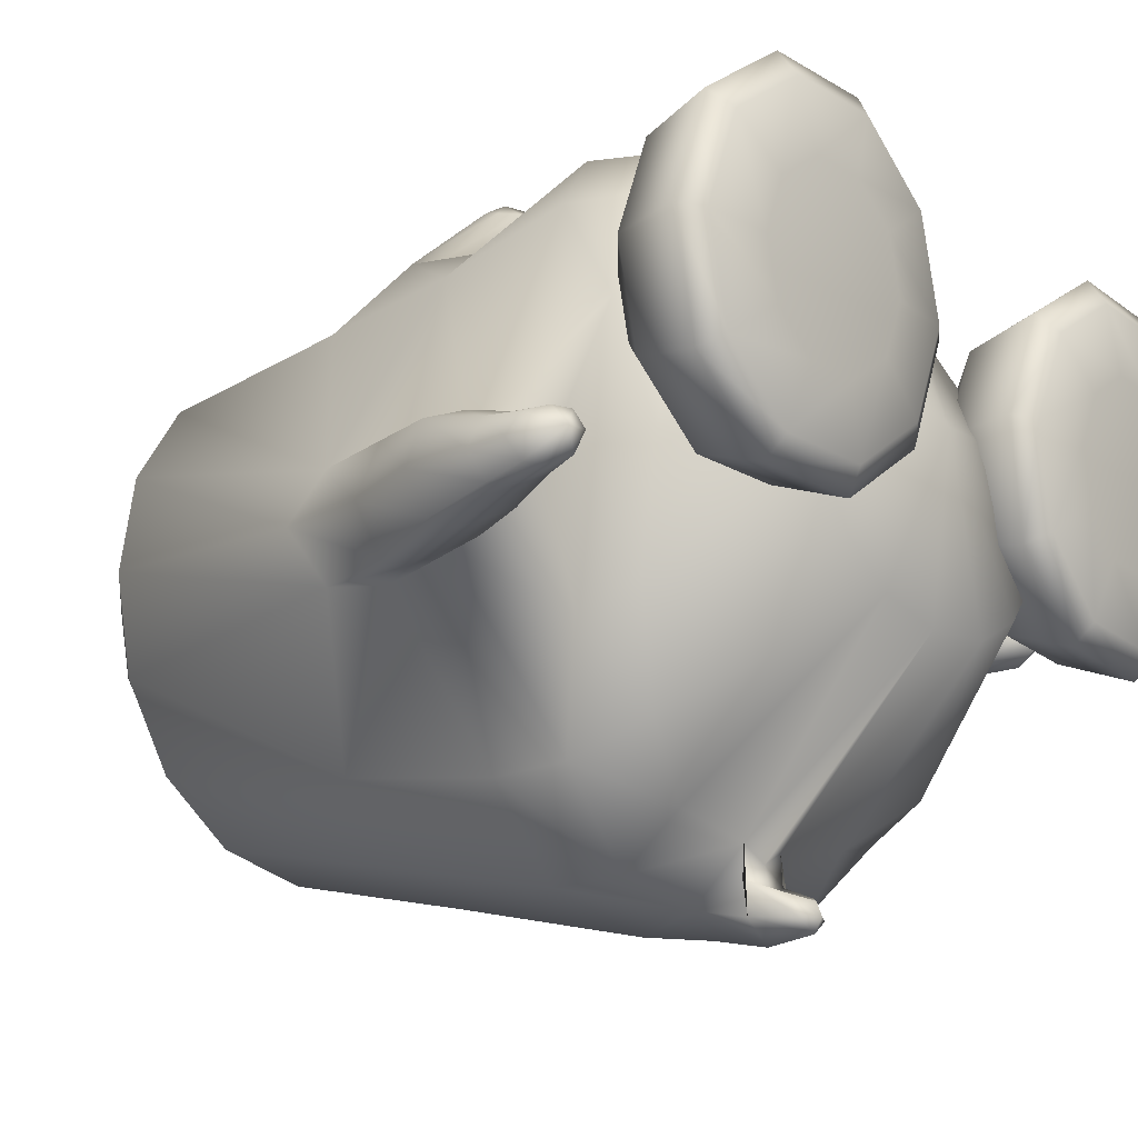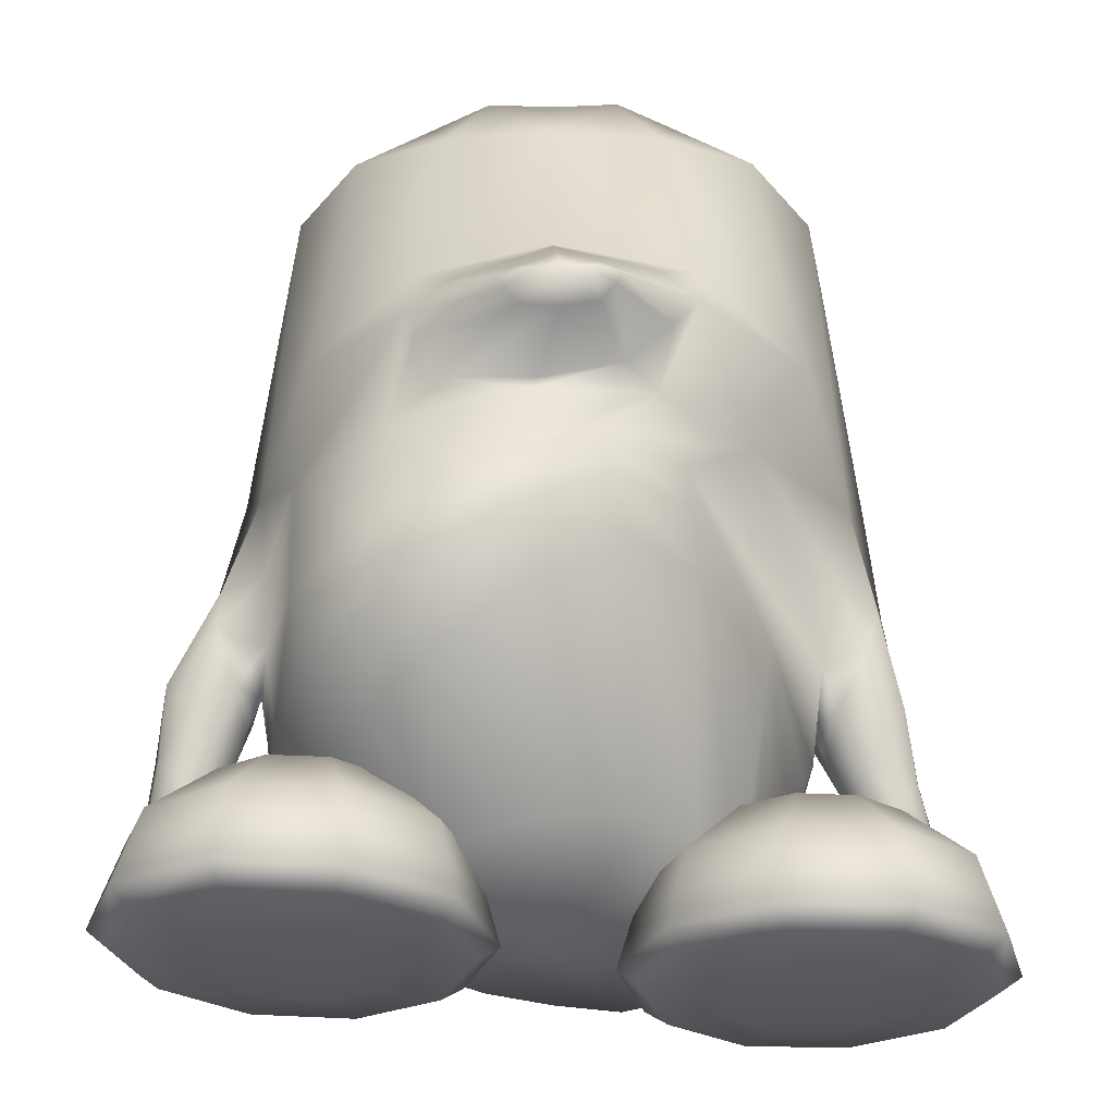
<metadata>
{"format":"obj","ext":"obj","renderer":"f3d","projection":"perspective","resolution":1024,"background":"white","views":[{"elev":-18.3,"azim":-50.7,"up":"+Z"},{"elev":59.0,"azim":-0.1,"up":"+Z"}]}
</metadata>
<code>
o tux
v -0.00921 0.6588 0.1592
v -0.2106 0.6586 0.1322
v 0.1964 0.6619 0.1322
v -0.3858 0.6622 0.05127
v 0.3755 0.6643 0.05083
v -0.5027 0.6474 -0.12
v 0.4953 0.6462 -0.1209
v -0.5404 0.642 -0.3184
v 0.5341 0.6389 -0.3195
v -0.495 0.6505 -0.5125
v 0.4892 0.6476 -0.5126
v -0.3765 0.6652 -0.6748
v 0.3731 0.6624 -0.6736
v -0.2029 0.6786 -0.7815
v 0.2025 0.6769 -0.7801
v 0.000304 0.6837 -0.8179
v -0.00591 0.848 -0.001212
v -0.1317 0.8568 -0.005337
v 0.1196 0.8581 -0.005265
v -0.2434 0.8533 -0.07763
v 0.2337 0.8543 -0.07762
v -0.317 0.8502 -0.185
v 0.3097 0.85 -0.1852
v -0.342 0.8492 -0.3105
v 0.3347 0.8491 -0.3107
v -0.3156 0.8505 -0.4354
v 0.3082 0.8504 -0.4356
v -0.2415 0.8536 -0.5408
v 0.2336 0.854 -0.5408
v -0.1299 0.8573 -0.6102
v 0.1228 0.8576 -0.61
v -0.003112 0.858 -0.6346
v -0.003905 0.9549 -0.3084
v 0.01112 0.2736 -0.9156
v -0.2137 0.2599 -0.8778
v 0.2295 0.2508 -0.8682
v -0.4002 0.1822 -0.7616
v 0.3931 0.166 -0.7573
v -0.5496 0.0944 -0.4624
v 0.5385 0.07132 -0.4687
v -0.6034 0.1432 -0.3561
v 0.5952 0.1183 -0.3631
v -0.565 0.08775 -0.25
v 0.5566 0.06292 -0.2568
v -0.4589 0.1828 0.06444
v 0.4553 0.1786 0.06101
v -0.2584 0.3144 0.1664
v 0.249 0.3228 0.1661
v -0.009013 0.3597 0.201
v -0.1299 -0.2117 0.3739
v -0.315 -0.3007 0.3203
v 0.06024 -0.1201 0.316
v -0.4583 -0.364 0.1651
v 0.2275 -0.09745 0.1541
v -0.5405 -0.2245 -0.261
v 0.4905 -0.2595 -0.268
v -0.5532 -0.287 -0.3501
v 0.4723 -0.3421 -0.3581
v -0.5588 -0.1955 -0.4547
v 0.4618 -0.2499 -0.4588
v -0.4371 -0.1949 -0.8284
v 0.4148 -0.2264 -0.8164
v -0.2485 -0.1657 -0.9806
v 0.2575 -0.1781 -0.9645
v 0.008393 -0.1649 -1.026
v 0.005423 -0.3193 -1.052
v -0.2541 -0.3246 -0.9819
v 0.2578 -0.3407 -0.9738
v -0.4337 -0.35 -0.825
v 0.4115 -0.3829 -0.8225
v -0.4933 -0.418 -0.5953
v 0.4452 -0.4605 -0.6113
v -0.5243 -0.4823 -0.3308
v 0.4558 -0.4582 -0.3574
v -0.4957 -0.5014 -0.05532
v 0.3799 -0.31 -0.08511
v -0.4037 -0.4876 0.1706
v 0.2337 -0.172 0.1541
v -0.2642 -0.409 0.3203
v 0.08562 -0.2066 0.3126
v -0.09281 -0.3048 0.3705
v -0.03611 -0.3995 0.3043
v -0.1925 -0.4961 0.2617
v 0.1224 -0.3075 0.2522
v -0.3219 -0.5685 0.1321
v 0.2514 -0.2841 0.1111
v -0.4269 -0.5839 -0.0637
v 0.3705 -0.4019 -0.1012
v -0.4683 -0.5709 -0.304
v 0.4183 -0.5107 -0.3451
v -0.4573 -0.5277 -0.5478
v 0.4174 -0.5591 -0.5769
v -0.3818 -0.4923 -0.7608
v 0.3552 -0.5286 -0.7701
v -0.2305 -0.4295 -0.8763
v 0.2199 -0.4478 -0.8749
v -0.00122 -0.4365 -0.9355
v -0.008203 -0.8472 -0.2326
v -0.01036 -0.7999 -0.5866
v -0.1356 -0.7909 -0.5507
v 0.1174 -0.8162 -0.5806
v -0.241 -0.7874 -0.4724
v 0.2259 -0.8171 -0.518
v -0.3116 -0.7836 -0.3474
v 0.3043 -0.8115 -0.4194
v -0.3361 -0.7835 -0.2221
v 0.3354 -0.7948 -0.3024
v -0.3074 -0.7819 -0.1004
v 0.3127 -0.7701 -0.1733
v -0.212 -0.7651 -0.01171
v 0.2408 -0.7202 -0.06219
v -0.0978 -0.7414 0.04487
v 0.1386 -0.706 0.02157
v 0.01942 -0.7231 0.06136
v -0.0471 -0.006841 0.2734
v -0.2975 -0.04465 0.2204
v 0.1774 0.02007 0.2205
v -0.4687 -0.0986 0.09614
v 0.3502 -0.01924 0.09365
v -0.2503 0.1058 0.2632
v 0.2069 0.1382 0.2634
v -0.1905 0.02474 0.2612
v 0.1196 0.05646 0.2613
v -0.2709 0.161 0.2644
v 0.2569 0.1856 0.2645
v -0.188 0.2332 0.267
v 0.1818 0.2499 0.2672
v -0.06938 0.2784 0.2688
v 0.05871 0.2858 0.2689
v -0.006523 0.3016 0.2721
v -0.03225 0.0213 0.2662
v -0.05946 -0.3241 -1.01
v 0.0672 -0.3272 -1.006
v -0.05268 -0.4307 -0.9058
v 0.0481 -0.4349 -0.9065
v -0.05808 -0.4304 -0.969
v 0.05802 -0.4332 -0.9653
v -0.06111 -0.4413 -1.037
v 0.06478 -0.4444 -1.033
v 0.000346 -0.4462 -0.9902
v 0.003382 -0.4365 -1.079
v 0.000625 -0.5355 -1.068
v -0.001281 -0.5416 -1.013
v -0.03961 -0.5284 -1.042
v 0.03943 -0.5304 -1.04
v -0.03736 -0.5082 -1
v 0.03553 -0.51 -0.9981
v -0.000682 -0.5523 -1.04
v -0.5524 -0.08408 -0.2406
v 0.5294 -0.1131 -0.2475
v -0.5533 -0.05525 -0.4916
v 0.5128 -0.08314 -0.4968
v -0.6254 -0.104 -0.4741
v 0.5743 -0.1445 -0.4833
v -0.6515 -0.066 -0.368
v 0.6191 -0.1019 -0.3772
v -0.6301 -0.1019 -0.2606
v 0.6005 -0.1459 -0.2715
v -0.5944 -0.2935 -0.2655
v 0.5166 -0.35 -0.2762
v -0.5793 -0.3571 -0.3532
v 0.4992 -0.4153 -0.3662
v -0.5799 -0.285 -0.4577
v 0.487 -0.3398 -0.467
v -0.6324 -0.1966 -0.2482
v 0.5653 -0.2462 -0.258
v -0.6254 -0.1699 -0.4987
v 0.5447 -0.2109 -0.5063
v -0.7392 -0.2601 -0.3787
v 0.6522 -0.3003 -0.3943
v -0.7088 -0.2853 -0.4619
v 0.6167 -0.3263 -0.4775
v -0.7247 -0.2847 -0.293
v 0.6432 -0.3312 -0.3095
v -0.6 -0.429 -0.3583
v 0.5284 -0.4849 -0.3761
v -0.6306 -0.3944 -0.2903
v 0.558 -0.45 -0.3079
v -0.616 -0.3934 -0.4434
v 0.5359 -0.4438 -0.4599
v -0.6802 -0.3404 -0.2785
v 0.6023 -0.3921 -0.2958
v -0.6762 -0.3251 -0.4784
v 0.5861 -0.3675 -0.4941
v -0.7476 -0.4016 -0.3813
v 0.6706 -0.4396 -0.4044
v -0.7218 -0.4202 -0.4349
v 0.6444 -0.4586 -0.4576
v -0.7333 -0.4196 -0.3251
v 0.6613 -0.4616 -0.3486
v -0.6689 -0.4967 -0.3243
v 0.6062 -0.5456 -0.3487
v -0.645 -0.5229 -0.367
v 0.5833 -0.5724 -0.3915
v -0.6584 -0.496 -0.4222
v 0.5907 -0.5417 -0.4459
v -0.7009 -0.4584 -0.3167
v 0.634 -0.5041 -0.3406
v -0.697 -0.4494 -0.4437
v 0.6226 -0.49 -0.4668
v -0.7353 -0.5065 -0.4231
v 0.6682 -0.5431 -0.4508
v -0.7562 -0.4884 -0.3832
v 0.6889 -0.5246 -0.4111
v -0.7446 -0.51 -0.3413
v 0.682 -0.5492 -0.3698
v -0.694 -0.5775 -0.3397
v 0.6395 -0.6221 -0.3693
v -0.6754 -0.5886 -0.3722
v 0.6206 -0.6338 -0.4015
v -0.6862 -0.5726 -0.4139
v 0.6274 -0.6148 -0.4427
v -0.7206 -0.5545 -0.3342
v 0.6635 -0.5965 -0.3639
v -0.7162 -0.5322 -0.4308
v 0.6518 -0.5705 -0.459
v -0.7203 -0.5895 -0.3767
v 0.665 -0.6293 -0.408
v -0.5366 -0.3836 -0.3406
v 0.473 -0.42 -0.3609
v -0.4382 -0.5746 -0.0909
v 0.4504 -0.5947 -0.192
v -0.2643 -0.6199 -0.09519
v 0.2741 -0.6309 -0.1877
v -0.1389 -0.7371 -0.1015
v 0.146 -0.7471 -0.183
v -0.09787 -0.8903 -0.1099
v 0.09965 -0.8992 -0.1889
v -0.1465 -0.9215 -0.1113
v 0.147 -0.9321 -0.1939
v -0.2765 -0.929 -0.1113
v 0.2762 -0.9449 -0.2042
v -0.311 -0.9215 -0.2193
v 0.3035 -0.9369 -0.3137
v -0.2061 -0.9091 -0.2983
v 0.1945 -0.9206 -0.3839
v -0.1667 -0.8762 -0.3258
v 0.1545 -0.8865 -0.4083
v -0.1985 -0.7252 -0.2885
v 0.1936 -0.7374 -0.3732
v -0.3003 -0.6117 -0.205
v 0.3015 -0.6241 -0.3062
v -0.3867 -0.6081 -0.269
v 0.3862 -0.6261 -0.3665
v -0.3521 -0.7134 -0.4033
v 0.3395 -0.7296 -0.4977
v -0.3442 -0.862 -0.4584
v 0.3229 -0.8766 -0.5531
v -0.36 -0.8967 -0.4132
v 0.3403 -0.9118 -0.5098
v -0.3997 -0.914 -0.2854
v 0.3877 -0.9316 -0.3862
v -0.5086 -0.9093 -0.2843
v 0.4965 -0.9306 -0.3925
v -0.549 -0.8883 -0.4116
v 0.5288 -0.9092 -0.522
v -0.5625 -0.8522 -0.4566
v 0.5405 -0.8729 -0.5674
v -0.541 -0.7049 -0.4015
v 0.5279 -0.7256 -0.5092
v -0.4954 -0.6034 -0.2675
v 0.495 -0.6247 -0.3712
v -0.5829 -0.6032 -0.1995
v 0.587 -0.6285 -0.3094
v -0.6927 -0.7047 -0.2839
v 0.6872 -0.7323 -0.4023
v -0.7377 -0.8521 -0.3208
v 0.7245 -0.8806 -0.444
v -0.7007 -0.8882 -0.294
v 0.6881 -0.9159 -0.4152
v -0.5962 -0.9093 -0.2164
v 0.5885 -0.9345 -0.3308
v -0.629 -0.9138 -0.1077
v 0.6285 -0.9417 -0.2247
v -0.7576 -0.8962 -0.1057
v 0.7574 -0.9284 -0.2313
v -0.8034 -0.8612 -0.1034
v 0.8044 -0.8951 -0.2317
v -0.7496 -0.7126 -0.09558
v 0.7565 -0.7448 -0.2185
v -0.6157 -0.6078 -0.09081
v 0.627 -0.6357 -0.2032
v -0.5812 -0.6153 0.01721
v 0.5997 -0.6435 -0.0932
v -0.6898 -0.7255 0.09152
v 0.7092 -0.7584 -0.02785
v -0.7343 -0.8762 0.1126
v 0.7498 -0.9108 -0.01166
v -0.6978 -0.9091 0.08139
v 0.7101 -0.942 -0.04071
v -0.5945 -0.9213 0.00032
v 0.6012 -0.9496 -0.1146
v -0.4532 -0.9318 -0.1101
v 0.4524 -0.9538 -0.2152
v -0.5059 -0.9288 0.0664
v 0.517 -0.955 -0.04273
v -0.5442 -0.9221 0.1958
v 0.5643 -0.9515 0.08385
v -0.557 -0.8912 0.2448
v 0.5815 -0.9217 0.1322
v -0.5362 -0.7385 0.206
v 0.5634 -0.7679 0.0967
v -0.4926 -0.6228 0.08329
v 0.5155 -0.649 -0.02129
v -0.3839 -0.6267 0.082
v 0.4064 -0.6471 -0.01581
v -0.3475 -0.7466 0.204
v 0.3749 -0.7696 0.1076
v -0.3391 -0.9005 0.2426
v 0.3638 -0.9237 0.1448
v -0.3555 -0.9302 0.1939
v 0.3758 -0.9532 0.09478
v -0.3969 -0.9335 0.06528
v 0.4082 -0.956 -0.03642
v -0.3093 -0.9335 -0.002596
v 0.3162 -0.9522 -0.09811
v -0.2038 -0.9302 0.07637
v 0.2164 -0.9462 -0.01194
v -0.1638 -0.9003 0.1069
v 0.1797 -0.9151 0.02175
v -0.1958 -0.7455 0.08665
v 0.2152 -0.7594 0.000801
v -0.2966 -0.6258 0.01396
v 0.3142 -0.6405 -0.07875
v -0.09203 0.1022 0.4174
v -0.06126 0.07034 0.4163
v 0.1015 0.1136 0.4176
v 0.07469 0.07837 0.4165
v -0.1052 0.1213 0.4179
v 0.1123 0.1341 0.4182
v -0.07307 0.1481 0.4184
v 0.07727 0.157 0.4186
v -0.0252 0.1663 0.4188
v 0.02758 0.1694 0.4189
v 0.000712 0.1759 0.4202
v 0.007286 0.06462 0.4181
v 0.004 0.1194 0.4618
v -0.0506 0.1201 0.4527
v 0.05816 0.1265 0.4529
f 33 18 17
f 17 19 33
f 33 20 18
f 19 21 33
f 33 22 20
f 21 23 33
f 33 24 22
f 23 25 33
f 33 26 24
f 25 27 33
f 33 28 26
f 27 29 33
f 33 30 28
f 29 31 33
f 33 32 30
f 31 32 33
f 1 17 18
f 1 18 2
f 1 3 19
f 1 19 17
f 2 18 20
f 2 20 4
f 21 19 3
f 21 3 5
f 4 20 22
f 4 22 6
f 23 21 5
f 23 5 7
f 6 22 24
f 6 24 8
f 25 23 7
f 25 7 9
f 8 24 26
f 8 26 10
f 27 25 9
f 27 9 11
f 10 26 28
f 10 28 12
f 29 27 11
f 29 11 13
f 12 28 30
f 12 30 14
f 31 29 13
f 31 13 15
f 14 30 32
f 14 32 16
f 32 31 15
f 32 15 16
f 14 16 34
f 14 34 35
f 34 16 15
f 34 15 36
f 12 14 35
f 12 35 37
f 36 15 13
f 36 13 38
f 10 12 37
f 10 37 39
f 38 13 11
f 38 11 40
f 8 10 39
f 8 39 41
f 40 11 9
f 40 9 42
f 6 8 41
f 6 41 43
f 42 9 7
f 42 7 44
f 4 6 43
f 4 43 45
f 44 7 5
f 44 5 46
f 2 4 45
f 2 45 47
f 46 5 3
f 46 3 48
f 1 2 47
f 1 47 49
f 1 49 48
f 1 48 3
f 37 35 63
f 37 63 61
f 64 36 38
f 64 38 62
f 35 34 65
f 35 65 63
f 65 34 36
f 65 36 64
f 61 63 67
f 61 67 69
f 68 64 62
f 68 62 70
f 59 61 69
f 59 69 71
f 70 62 60
f 70 60 72
f 53 55 75
f 53 75 77
f 76 56 54
f 76 54 78
f 51 53 77
f 51 77 79
f 78 54 52
f 78 52 80
f 50 51 79
f 50 79 81
f 80 52 50
f 80 50 81
f 81 79 83
f 81 83 82
f 84 80 81
f 84 81 82
f 79 77 85
f 79 85 83
f 86 78 80
f 86 80 84
f 77 75 87
f 77 87 85
f 88 76 78
f 88 78 86
f 75 73 89
f 75 89 87
f 90 74 76
f 90 76 88
f 73 71 91
f 73 91 89
f 92 72 74
f 92 74 90
f 71 69 93
f 71 93 91
f 94 70 72
f 94 72 92
f 69 67 95
f 69 95 93
f 96 68 70
f 96 70 94
f 93 95 100
f 93 100 102
f 101 96 94
f 101 94 103
f 91 93 102
f 91 102 104
f 103 94 92
f 103 92 105
f 89 91 104
f 89 104 106
f 105 92 90
f 105 90 107
f 87 89 106
f 87 106 108
f 107 90 88
f 107 88 109
f 85 87 108
f 85 108 110
f 109 88 86
f 109 86 111
f 83 85 110
f 83 110 112
f 111 86 84
f 111 84 113
f 82 83 112
f 82 112 114
f 113 84 82
f 113 82 114
f 98 114 112
f 113 114 98
f 98 112 110
f 111 113 98
f 98 110 108
f 109 111 98
f 98 108 106
f 107 109 98
f 98 106 104
f 105 107 98
f 98 104 102
f 103 105 98
f 98 102 100
f 101 103 98
f 98 100 99
f 99 101 98
f 116 51 50
f 116 50 115
f 50 52 117
f 50 117 115
f 118 53 51
f 118 51 116
f 52 54 119
f 52 119 117
f 53 118 55
f 56 119 54
f 118 45 43
f 44 46 119
f 115 131 122
f 115 122 116
f 123 131 115
f 123 115 117
f 116 122 120
f 121 123 117
f 116 120 124
f 116 124 118
f 125 121 117
f 125 117 119
f 45 118 124
f 125 119 46
f 45 124 47
f 48 125 46
f 47 124 126
f 127 125 48
f 47 126 128
f 129 127 48
f 49 128 130
f 130 129 49
f 47 128 49
f 49 129 48
f 132 63 65
f 65 64 133
f 66 132 65
f 65 133 66
f 132 67 63
f 64 68 133
f 67 132 134
f 67 134 95
f 135 133 68
f 135 68 96
f 134 99 100
f 101 99 135
f 95 134 100
f 101 135 96
f 134 97 99
f 99 97 135
f 134 132 138
f 134 138 136
f 139 133 135
f 139 135 137
f 97 134 136
f 97 136 140
f 137 135 97
f 137 97 140
f 132 66 141
f 132 141 138
f 141 66 133
f 141 133 139
f 138 141 142
f 138 142 144
f 142 141 139
f 142 139 145
f 140 136 146
f 140 146 143
f 147 137 140
f 147 140 143
f 136 138 144
f 136 144 146
f 145 139 137
f 145 137 147
f 148 146 144
f 145 147 148
f 142 148 144
f 145 148 142
f 148 143 146
f 147 143 148
f 151 37 61
f 62 38 152
f 59 151 61
f 62 152 60
f 151 39 37
f 38 40 152
f 43 149 118
f 119 150 44
f 149 55 118
f 119 56 150
f 41 39 153
f 41 153 155
f 154 40 42
f 154 42 156
f 43 41 155
f 43 155 157
f 156 42 44
f 156 44 158
f 57 55 159
f 57 159 161
f 160 56 58
f 160 58 162
f 59 57 161
f 59 161 163
f 162 58 60
f 162 60 164
f 149 43 157
f 149 157 165
f 158 44 150
f 158 150 166
f 55 149 165
f 55 165 159
f 166 150 56
f 166 56 160
f 39 151 167
f 39 167 153
f 168 152 40
f 168 40 154
f 151 59 163
f 151 163 167
f 164 60 152
f 164 152 168
f 155 153 171
f 155 171 169
f 172 154 156
f 172 156 170
f 157 155 169
f 157 169 173
f 170 156 158
f 170 158 174
f 161 159 177
f 161 177 175
f 178 160 162
f 178 162 176
f 163 161 175
f 163 175 179
f 176 162 164
f 176 164 180
f 165 157 173
f 165 173 181
f 174 158 166
f 174 166 182
f 159 165 181
f 159 181 177
f 182 166 160
f 182 160 178
f 153 167 183
f 153 183 171
f 184 168 154
f 184 154 172
f 167 163 179
f 167 179 183
f 180 164 168
f 180 168 184
f 169 171 187
f 169 187 185
f 188 172 170
f 188 170 186
f 173 169 185
f 173 185 189
f 186 170 174
f 186 174 190
f 175 177 191
f 175 191 193
f 192 178 176
f 192 176 194
f 179 175 193
f 179 193 195
f 194 176 180
f 194 180 196
f 181 173 189
f 181 189 197
f 190 174 182
f 190 182 198
f 177 181 197
f 177 197 191
f 198 182 178
f 198 178 192
f 171 183 199
f 171 199 187
f 200 184 172
f 200 172 188
f 183 179 195
f 183 195 199
f 196 180 184
f 196 184 200
f 185 187 201
f 185 201 203
f 202 188 186
f 202 186 204
f 189 185 203
f 189 203 205
f 204 186 190
f 204 190 206
f 193 191 207
f 193 207 209
f 208 192 194
f 208 194 210
f 195 193 209
f 195 209 211
f 210 194 196
f 210 196 212
f 197 189 205
f 197 205 213
f 206 190 198
f 206 198 214
f 191 197 213
f 191 213 207
f 214 198 192
f 214 192 208
f 187 199 215
f 187 215 201
f 216 200 188
f 216 188 202
f 199 195 211
f 199 211 215
f 212 196 200
f 212 200 216
f 207 217 209
f 210 218 208
f 207 213 217
f 218 214 208
f 205 217 213
f 214 218 206
f 203 217 205
f 206 218 204
f 201 217 203
f 204 218 202
f 201 215 217
f 218 216 202
f 211 217 215
f 216 218 212
f 209 217 211
f 212 218 210
f 219 59 71
f 72 60 220
f 73 219 71
f 72 220 74
f 219 57 59
f 60 58 220
f 219 75 55
f 56 76 220
f 57 219 55
f 56 220 58
f 219 73 75
f 76 74 220
f 293 233 231
f 232 234 294
f 231 233 235
f 231 235 229
f 236 234 232
f 236 232 230
f 229 235 237
f 229 237 227
f 238 236 230
f 238 230 228
f 227 237 239
f 227 239 225
f 240 238 228
f 240 228 226
f 225 239 241
f 225 241 223
f 242 240 226
f 242 226 224
f 223 241 221
f 222 242 224
f 241 243 221
f 222 244 242
f 239 245 243
f 239 243 241
f 244 246 240
f 244 240 242
f 237 247 245
f 237 245 239
f 246 248 238
f 246 238 240
f 235 249 247
f 235 247 237
f 248 250 236
f 248 236 238
f 233 251 249
f 233 249 235
f 250 252 234
f 250 234 236
f 293 251 233
f 234 252 294
f 293 253 251
f 252 254 294
f 251 253 255
f 251 255 249
f 256 254 252
f 256 252 250
f 249 255 257
f 249 257 247
f 258 256 250
f 258 250 248
f 247 257 259
f 247 259 245
f 260 258 248
f 260 248 246
f 245 259 261
f 245 261 243
f 262 260 246
f 262 246 244
f 243 261 221
f 222 262 244
f 261 263 221
f 222 264 262
f 259 265 263
f 259 263 261
f 264 266 260
f 264 260 262
f 257 267 265
f 257 265 259
f 266 268 258
f 266 258 260
f 255 269 267
f 255 267 257
f 268 270 256
f 268 256 258
f 253 271 269
f 253 269 255
f 270 272 254
f 270 254 256
f 293 271 253
f 254 272 294
f 293 273 271
f 272 274 294
f 271 273 275
f 271 275 269
f 276 274 272
f 276 272 270
f 269 275 277
f 269 277 267
f 278 276 270
f 278 270 268
f 267 277 279
f 267 279 265
f 280 278 268
f 280 268 266
f 265 279 281
f 265 281 263
f 282 280 266
f 282 266 264
f 263 281 221
f 222 282 264
f 281 283 221
f 222 284 282
f 279 285 283
f 279 283 281
f 284 286 280
f 284 280 282
f 277 287 285
f 277 285 279
f 286 288 278
f 286 278 280
f 275 289 287
f 275 287 277
f 288 290 276
f 288 276 278
f 273 291 289
f 273 289 275
f 290 292 274
f 290 274 276
f 293 291 273
f 274 292 294
f 293 295 291
f 292 296 294
f 291 295 297
f 291 297 289
f 298 296 292
f 298 292 290
f 289 297 299
f 289 299 287
f 300 298 290
f 300 290 288
f 287 299 301
f 287 301 285
f 302 300 288
f 302 288 286
f 285 301 303
f 285 303 283
f 304 302 286
f 304 286 284
f 283 303 221
f 222 304 284
f 303 305 221
f 222 306 304
f 301 307 305
f 301 305 303
f 306 308 302
f 306 302 304
f 299 309 307
f 299 307 301
f 308 310 300
f 308 300 302
f 297 311 309
f 297 309 299
f 310 312 298
f 310 298 300
f 295 313 311
f 295 311 297
f 312 314 296
f 312 296 298
f 293 313 295
f 296 314 294
f 293 315 313
f 314 316 294
f 313 315 317
f 313 317 311
f 318 316 314
f 318 314 312
f 311 317 319
f 311 319 309
f 320 318 312
f 320 312 310
f 309 319 321
f 309 321 307
f 322 320 310
f 322 310 308
f 307 321 323
f 307 323 305
f 324 322 308
f 324 308 306
f 305 323 221
f 222 324 306
f 323 223 221
f 222 224 324
f 321 225 223
f 321 223 323
f 224 226 322
f 224 322 324
f 319 227 225
f 319 225 321
f 226 228 320
f 226 320 322
f 317 229 227
f 317 227 319
f 228 230 318
f 228 318 320
f 315 231 229
f 315 229 317
f 230 232 316
f 230 316 318
f 293 231 315
f 316 232 294
f 120 122 326
f 120 326 325
f 123 121 327
f 123 327 328
f 124 120 325
f 124 325 329
f 121 125 330
f 121 330 327
f 126 124 329
f 126 329 331
f 125 127 332
f 125 332 330
f 128 126 331
f 128 331 333
f 127 129 334
f 127 334 332
f 130 128 333
f 130 333 335
f 129 130 335
f 129 335 334
f 122 131 336
f 122 336 326
f 131 123 328
f 131 328 336
f 329 338 331
f 331 338 337
f 331 337 333
f 333 337 335
f 334 335 337
f 332 334 337
f 332 337 339
f 330 332 339
f 328 339 337
f 328 337 336
f 326 336 337
f 326 337 338
f 325 326 338
f 325 338 329
f 327 339 328
f 327 330 339

</code>
